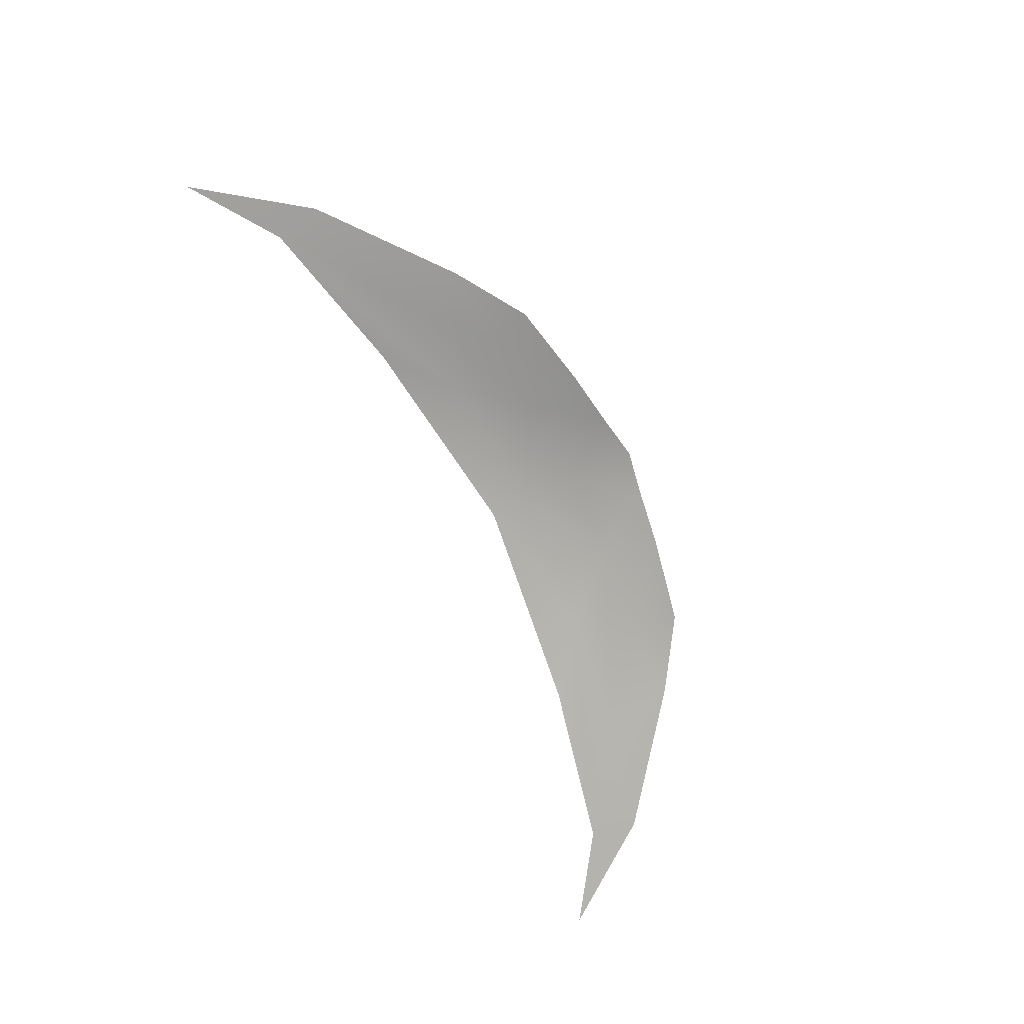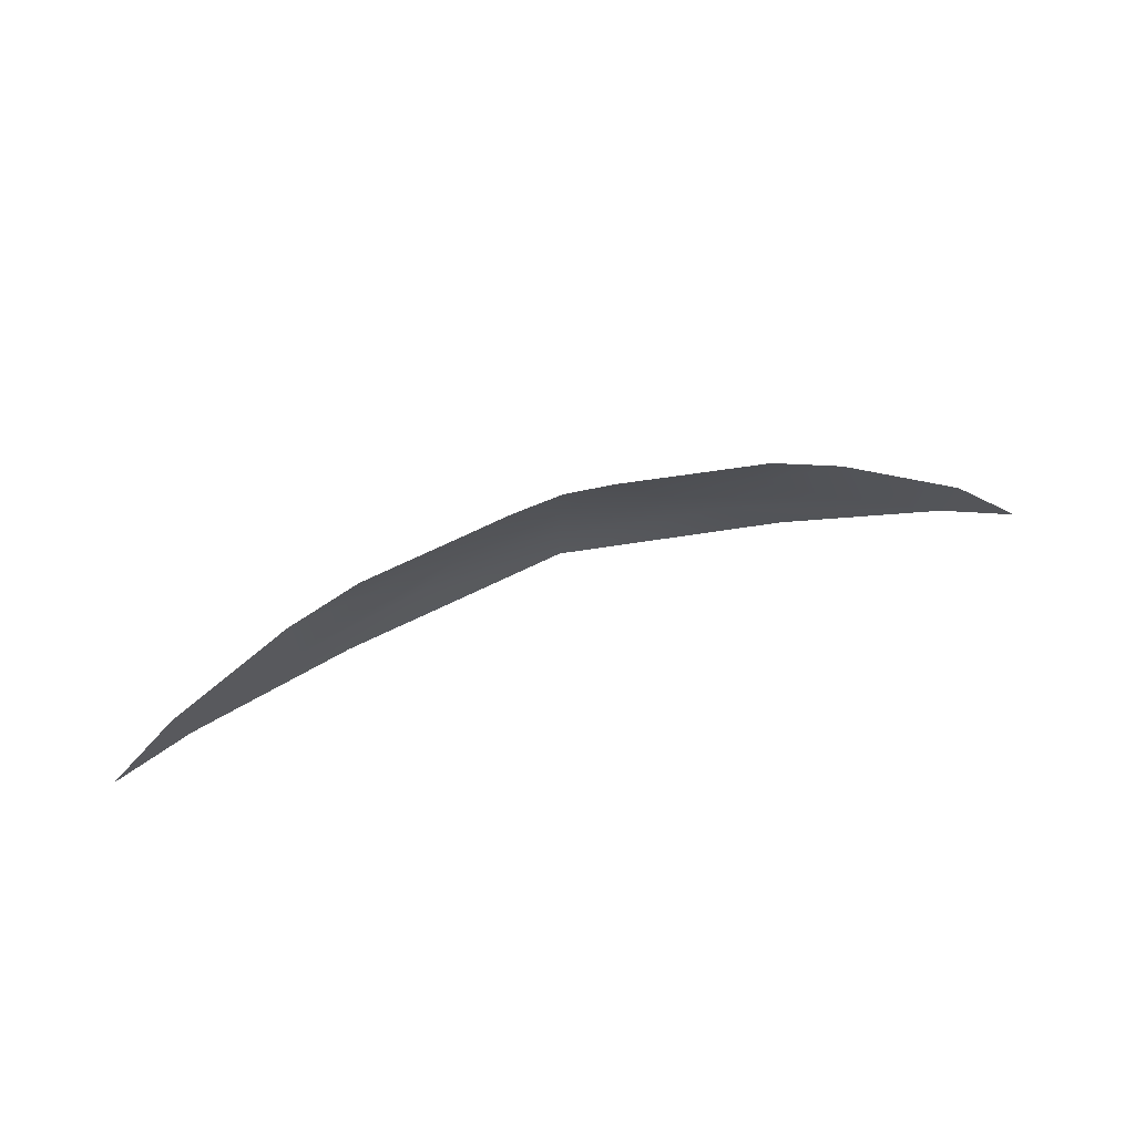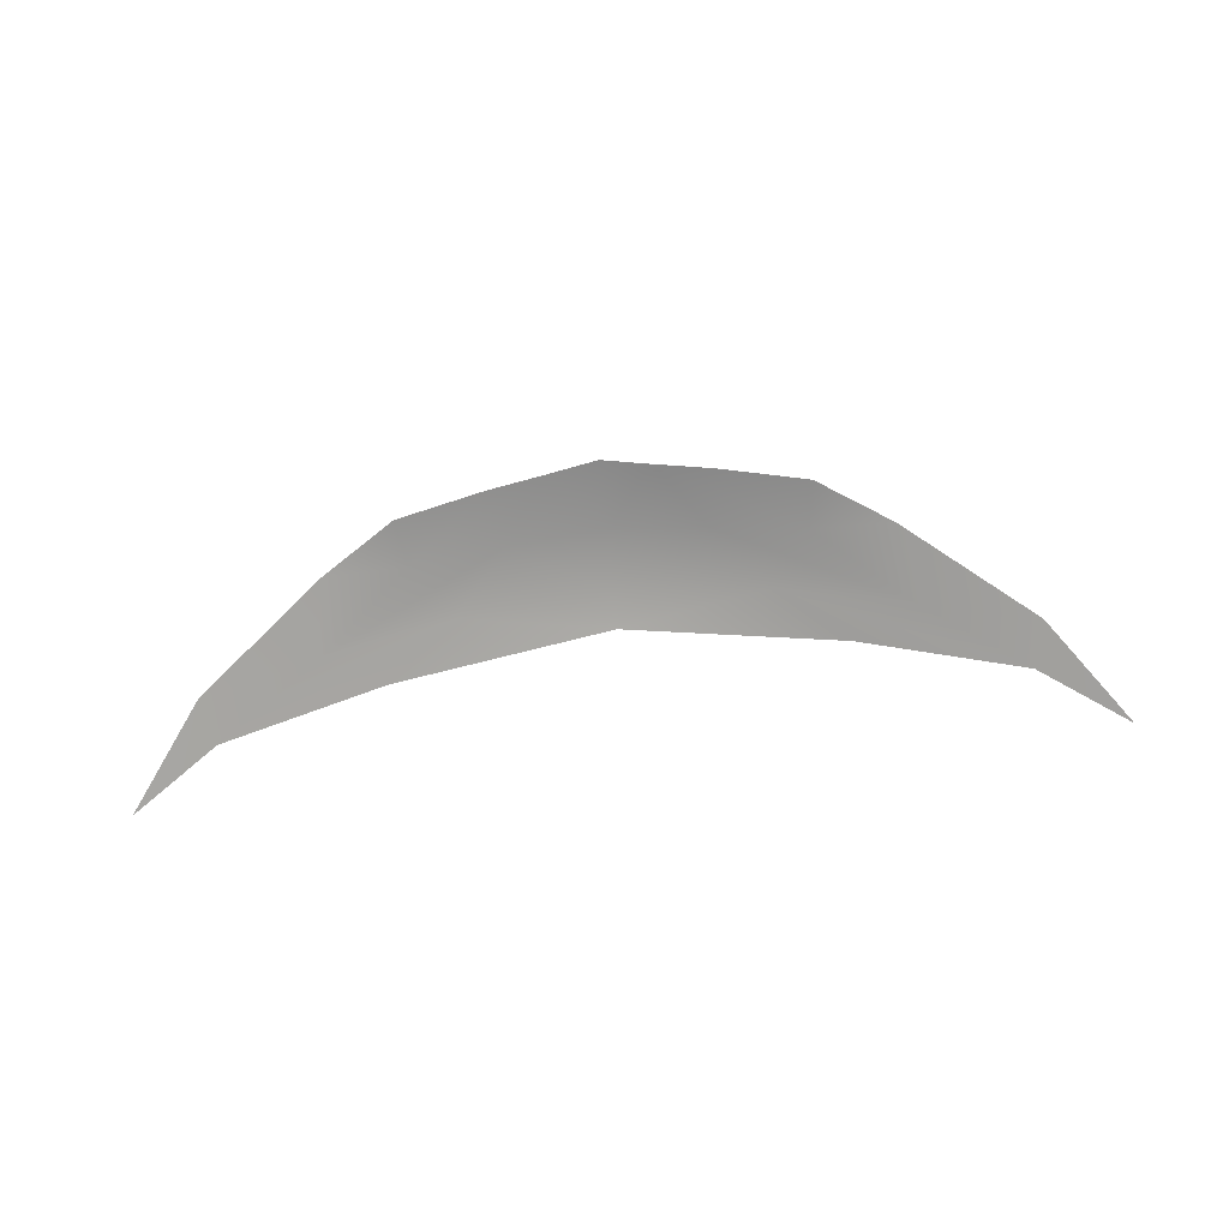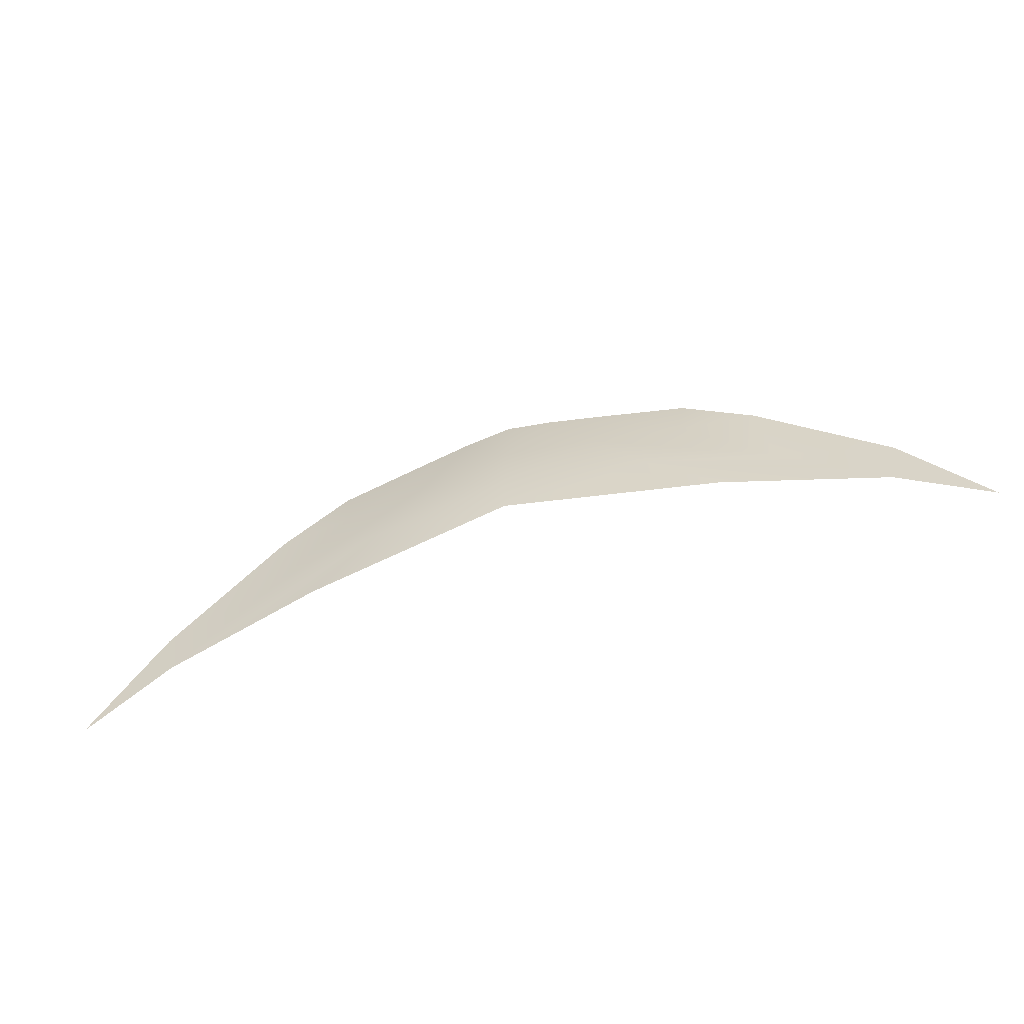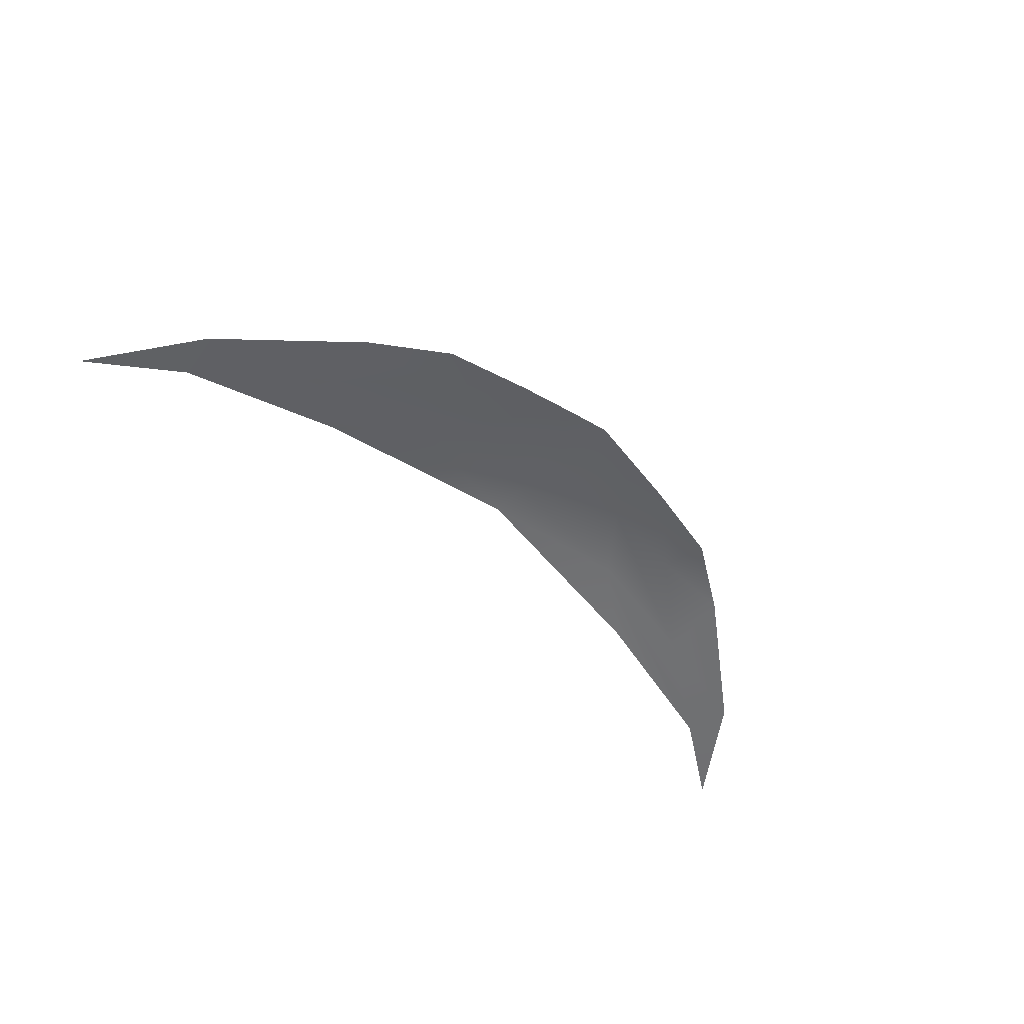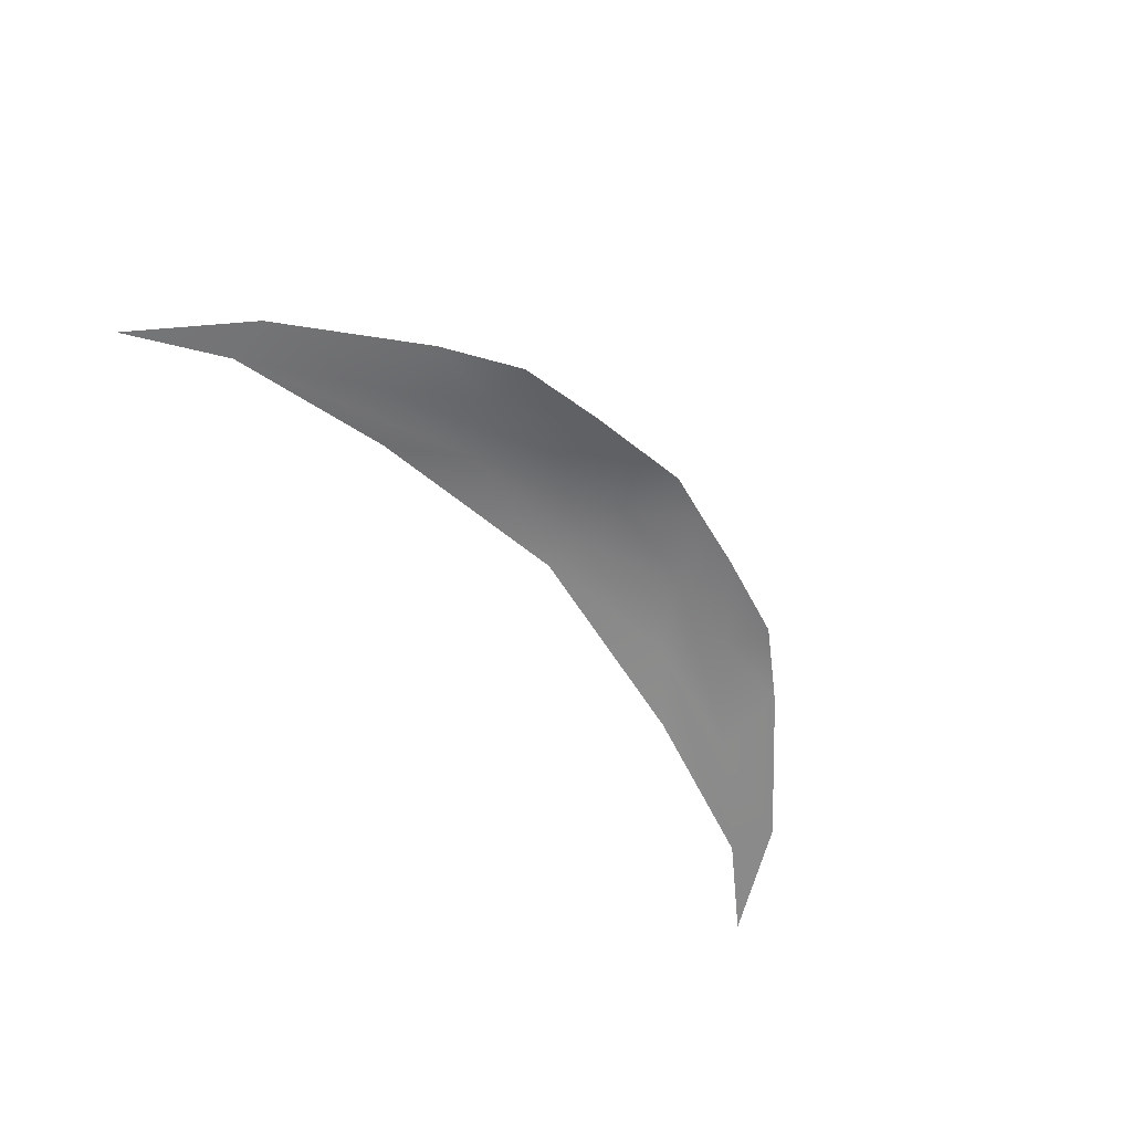
<metadata>
{"format":"obj","ext":"obj","renderer":"f3d","projection":"perspective","resolution":1024,"background":"white","views":[{"elev":-75.1,"azim":-63.7,"up":"+Y"},{"elev":68.4,"azim":-17.5,"up":"+Z"},{"elev":-71.7,"azim":5.7,"up":"+Y"},{"elev":-55.6,"azim":-161.8,"up":"+Z"},{"elev":-50.5,"azim":-43.8,"up":"+Y"},{"elev":-58.9,"azim":-50.0,"up":"+Y"}]}
</metadata>
<code>
g default
v -0.6649 1.09 0.497
v -0.1659 1.13 0.5876
v 0.1659 1.13 0.5876
v 0.6649 1.09 0.497
v -0.9165 1.077 0.3358
v -0.3297 1.142 0.3588
v 0.3297 1.142 0.3588
v 0.9165 1.077 0.3358
v -1.359 1.019 -0.01214
v -0.5107 1.136 0.1368
v 0.5107 1.136 0.1368
v 1.359 1.019 -0.01214
v -1.635 0.9981 -0.3891
v -0.7542 1.096 -0.05304
v 0.7542 1.096 -0.05304
v 1.635 0.9981 -0.3891
v 0 1.134 0.6167
v 0 1.178 0.3777
v 0 1.188 0.1718
v 0 1.178 0.03478
v 0.3629 1.111 0.5588
v 0.642 1.11 0.331
v 0.9588 1.067 0.06962
v 1.324 1.017 -0.1772
v -0.3629 1.111 0.5588
v -0.642 1.11 0.331
v -0.9588 1.067 0.06962
v -1.324 1.017 -0.1772
g SoundWaveMesh
f 1 25 26 5
f 18 17 3 7
f 3 21 22 7
f 5 26 27 9
f 19 18 7 11
f 7 22 23 11
f 9 27 28 13
f 10 19 20 14
f 11 23 24 15
f 20 19 11 15
f 6 18 19 10
f 2 17 18 6
f 22 21 4 8
f 23 22 8 12
f 24 23 12 16
f 26 25 2 6
f 27 26 6 10
f 28 27 10 14

</code>
